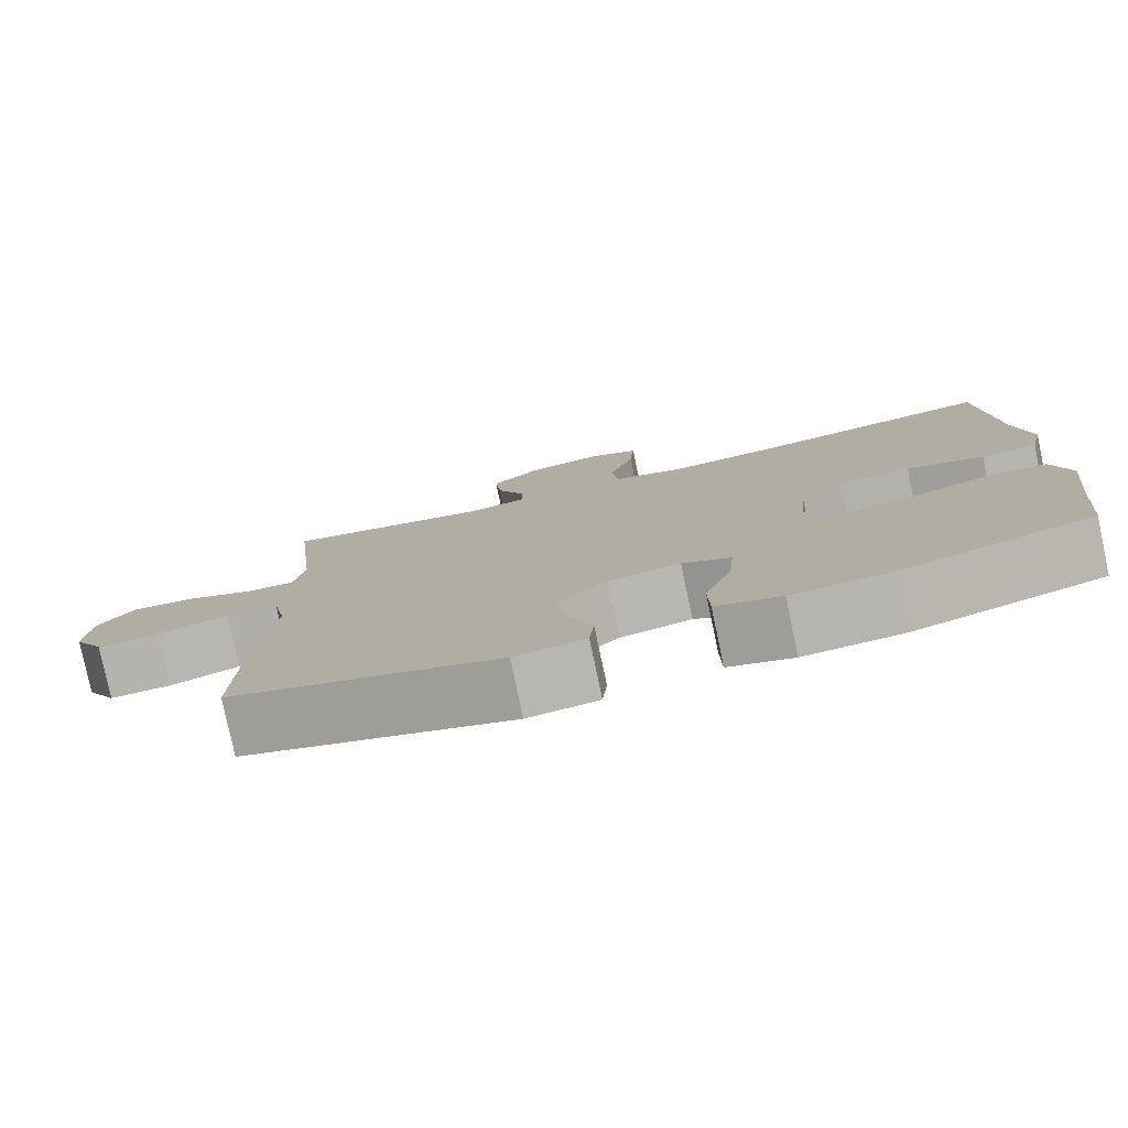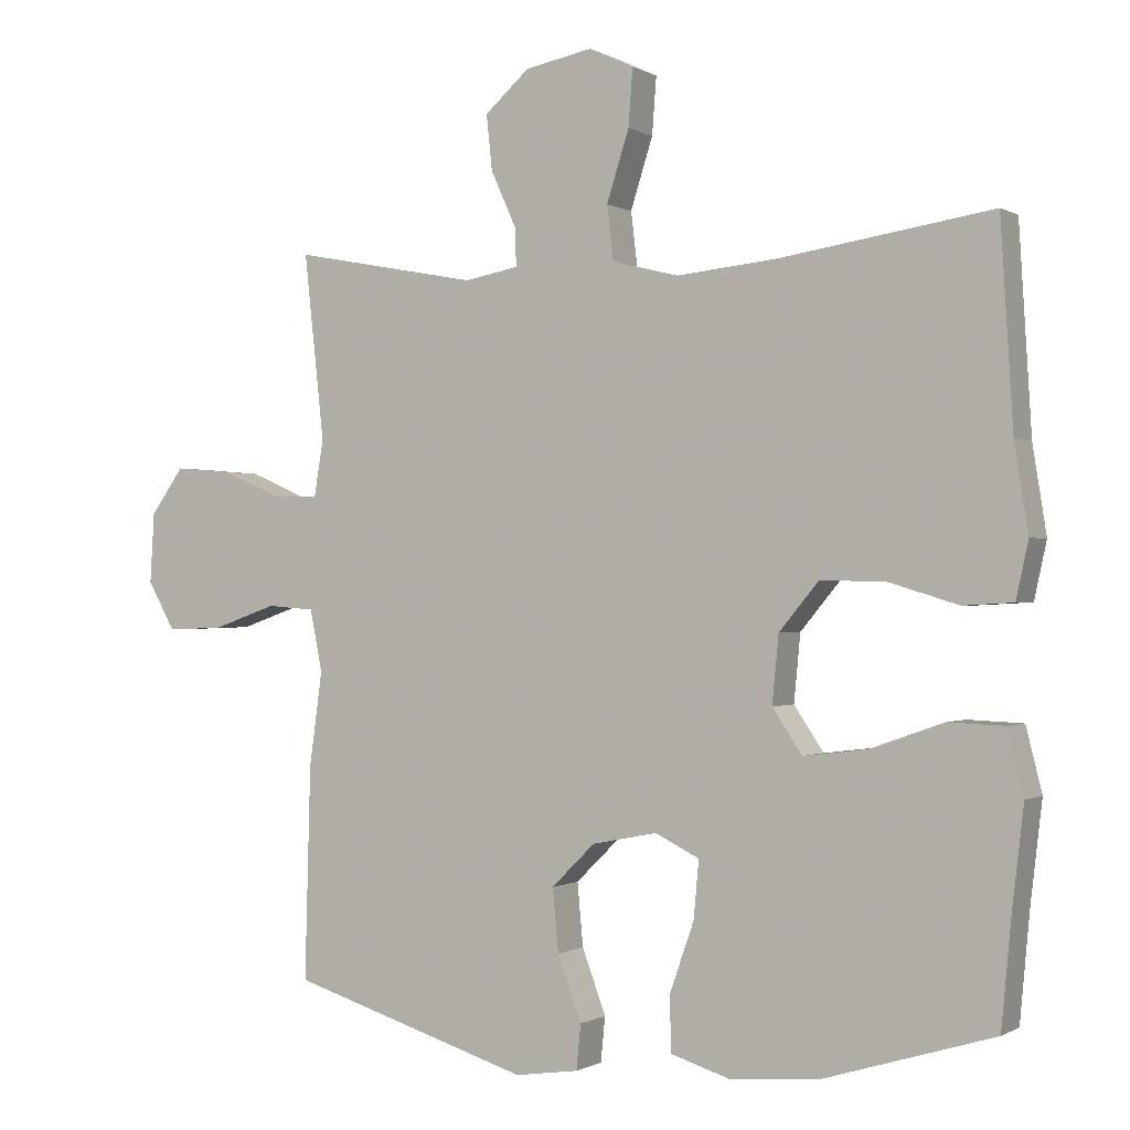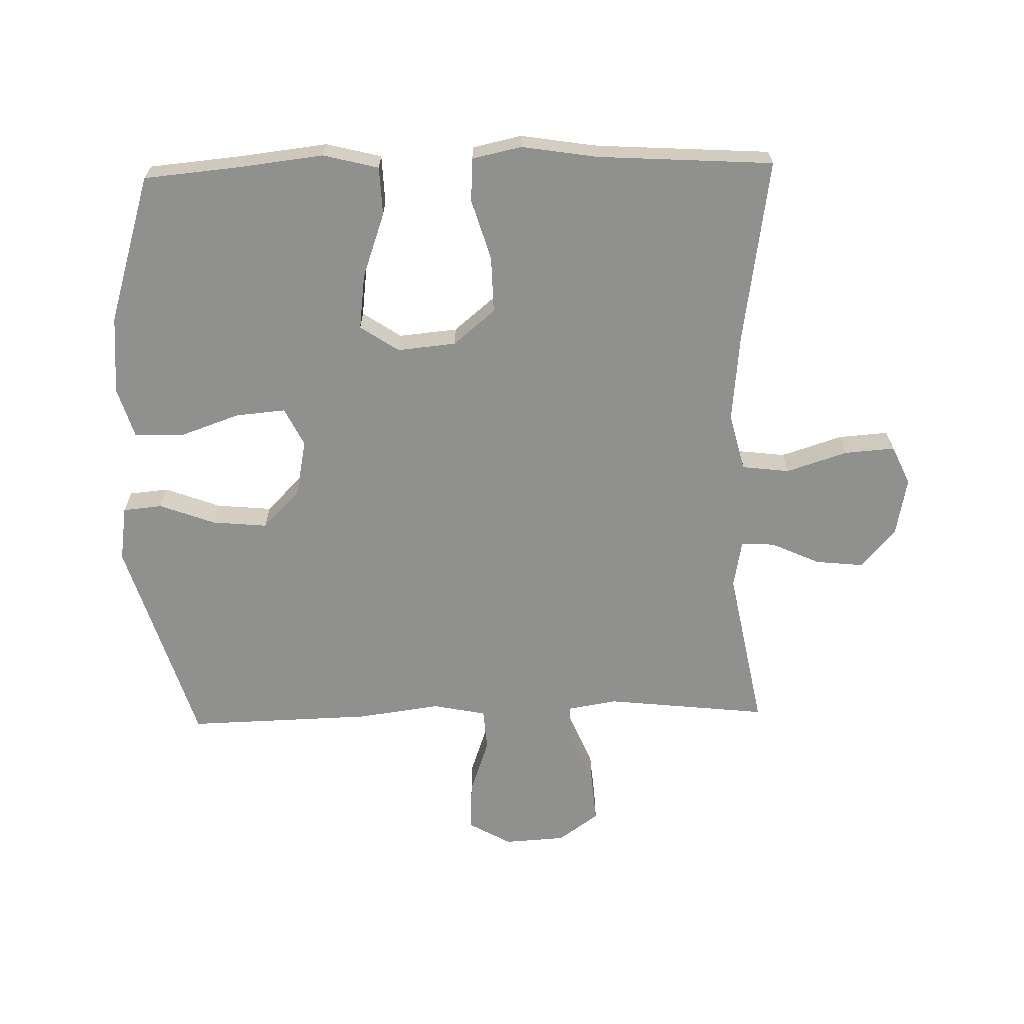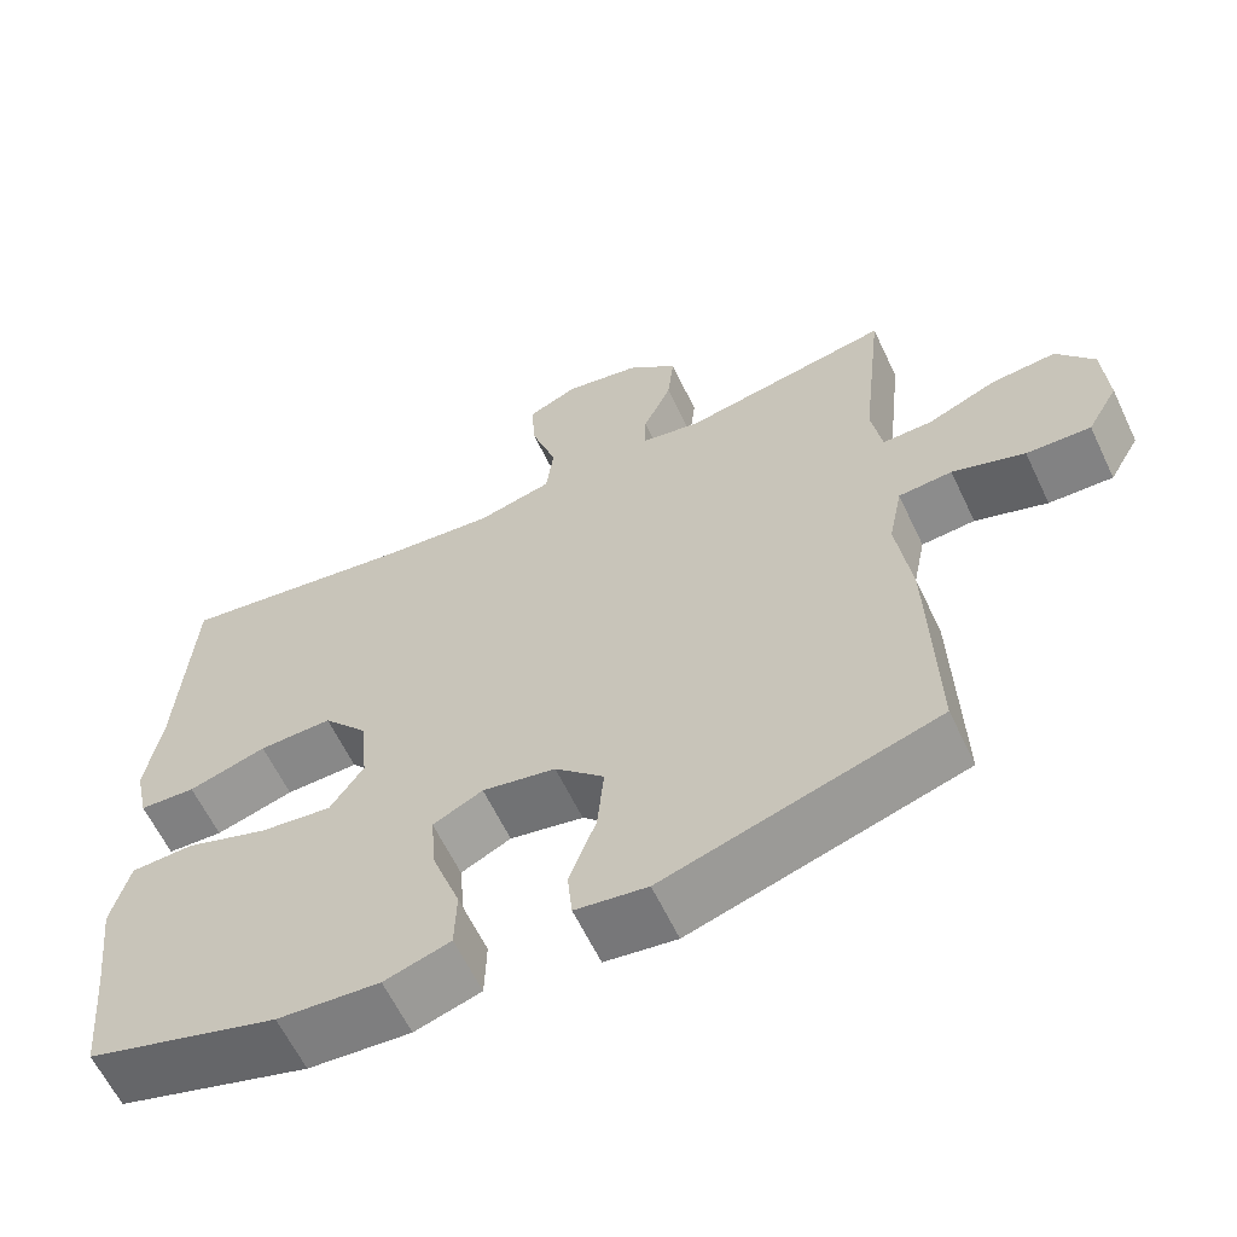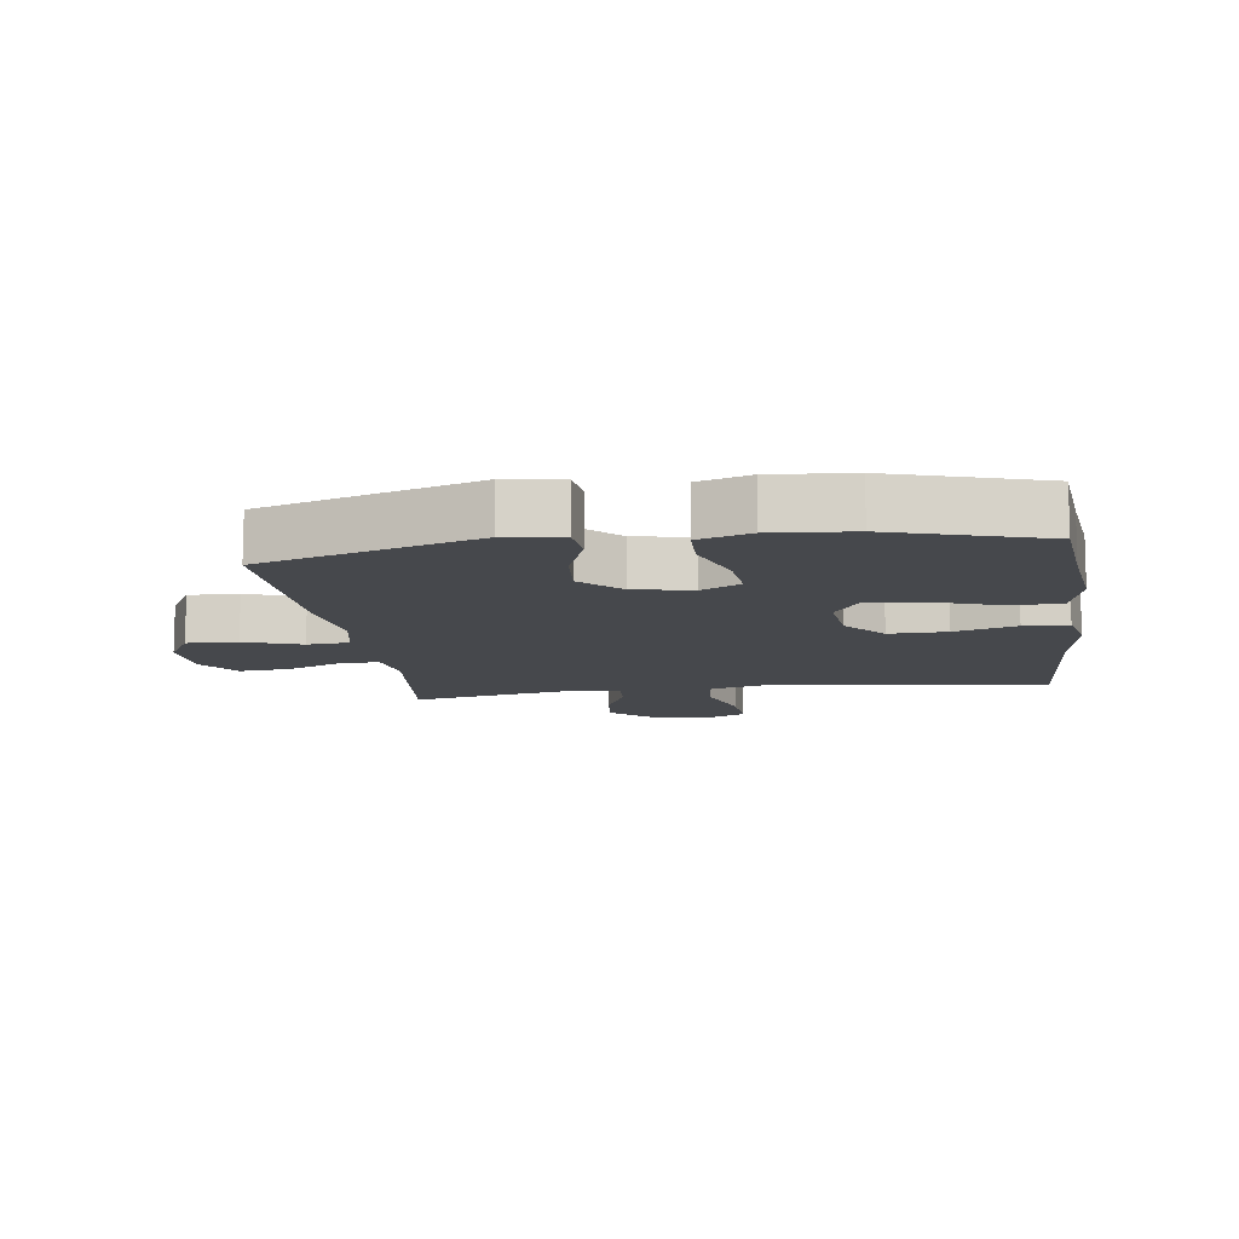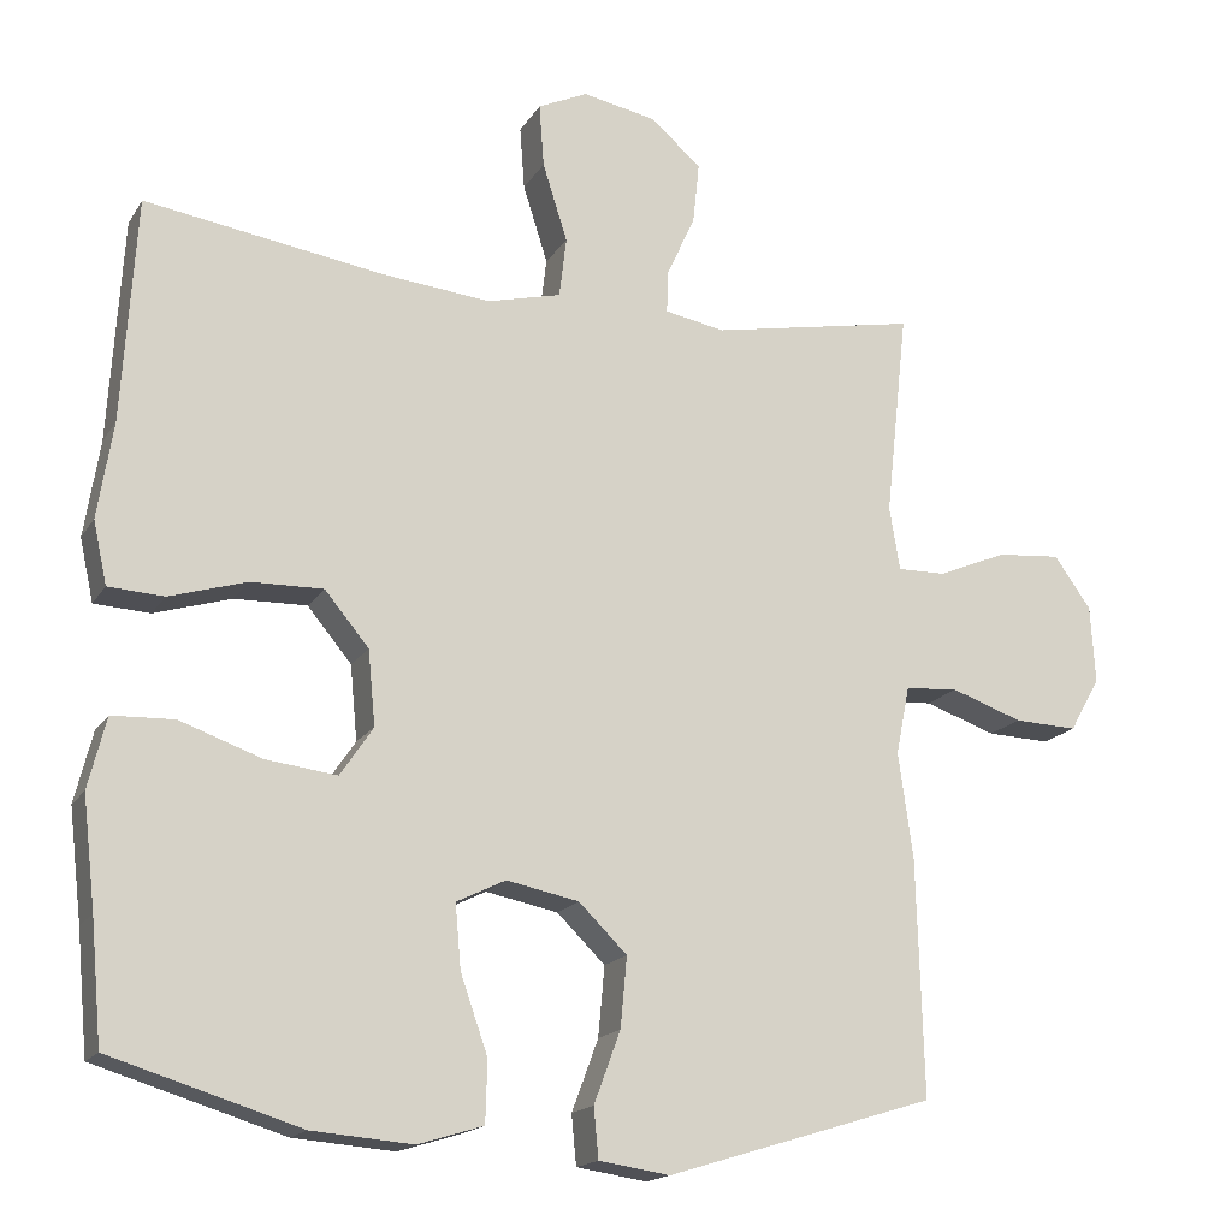
<metadata>
{"format":"obj","ext":"obj","renderer":"f3d","projection":"perspective","resolution":1024,"background":"white","views":[{"elev":-79.4,"azim":-168.0,"up":"+Z"},{"elev":-0.4,"azim":-152.1,"up":"+Z"},{"elev":-65.6,"azim":-88.6,"up":"+Y"},{"elev":-62.0,"azim":25.4,"up":"+Z"},{"elev":-11.4,"azim":-172.0,"up":"+Y"},{"elev":-17.0,"azim":-22.0,"up":"+Z"}]}
</metadata>
<code>
v 0.5 0.07 0.5
v 0.472 0.07 0.244
v 0.485 0.07 0.165
v 0.546 0.07 0.166
v 0.631 0.07 0.202
v 0.711 0.07 0.209
v 0.757 0.07 0.145
v 0.763 0.07 0.048
v 0.725 0.07 -0.019
v 0.646 0.07 -0.016
v 0.557 0.07 0.015
v 0.491 0.07 0.01
v 0.474 0.07 -0.075
v 0.492 0.07 -0.206
v 0.5 0.07 -0.5
v 0.166 0.07 -0.603
v 0.078 0.07 -0.59
v 0.072 0.07 -0.528
v 0.105 0.07 -0.439
v 0.113 0.07 -0.352
v 0.053 0.07 -0.293
v -0.037 0.07 -0.275
v -0.098 0.07 -0.305
v -0.091 0.07 -0.384
v -0.057 0.07 -0.481
v -0.059 0.07 -0.557
v -0.14 0.07 -0.582
v -0.265 0.07 -0.572
v -0.5 0.07 -0.5
v -0.514 0.07 -0.35
v -0.53 0.07 -0.214
v -0.508 0.07 -0.126
v -0.431 0.07 -0.123
v -0.329 0.07 -0.159
v -0.241 0.07 -0.17
v -0.2 0.07 -0.109
v -0.209 0.07 -0.016
v -0.264 0.07 0.05
v -0.354 0.07 0.048
v -0.45 0.07 0.019
v -0.519 0.07 0.023
v -0.536 0.07 0.101
v -0.517 0.07 0.221
v -0.5 0.07 0.5
v -0.207 0.07 0.455
v -0.068 0.07 0.441
v 0.024 0.07 0.464
v 0.033 0.07 0.539
v 0.002 0.07 0.636
v -0.004 0.07 0.715
v 0.058 0.07 0.744
v 0.151 0.07 0.726
v 0.213 0.07 0.671
v 0.205 0.07 0.595
v 0.17 0.07 0.518
v 0.168 0.07 0.465
v 0.243 0.07 0.451
v 0.5 0 0.5
v 0.472 0 0.244
v 0.485 0 0.165
v 0.546 0 0.166
v 0.631 0 0.202
v 0.711 0 0.209
v 0.757 0 0.145
v 0.763 0 0.048
v 0.725 0 -0.019
v 0.646 0 -0.016
v 0.557 0 0.015
v 0.491 0 0.01
v 0.474 0 -0.075
v 0.492 0 -0.206
v 0.5 0 -0.5
v 0.166 0 -0.603
v 0.078 0 -0.59
v 0.072 0 -0.528
v 0.105 0 -0.439
v 0.113 0 -0.352
v 0.053 0 -0.293
v -0.037 0 -0.275
v -0.098 0 -0.305
v -0.091 0 -0.384
v -0.057 0 -0.481
v -0.059 0 -0.557
v -0.14 0 -0.582
v -0.265 0 -0.572
v -0.5 0 -0.5
v -0.514 0 -0.35
v -0.53 0 -0.214
v -0.508 0 -0.126
v -0.431 0 -0.123
v -0.329 0 -0.159
v -0.241 0 -0.17
v -0.2 0 -0.109
v -0.209 0 -0.016
v -0.264 0 0.05
v -0.354 0 0.048
v -0.45 0 0.019
v -0.519 0 0.023
v -0.536 0 0.101
v -0.517 0 0.221
v -0.5 0 0.5
v -0.207 0 0.455
v -0.068 0 0.441
v 0.024 0 0.464
v 0.033 0 0.539
v 0.002 0 0.636
v -0.004 0 0.715
v 0.058 0 0.744
v 0.151 0 0.726
v 0.213 0 0.671
v 0.205 0 0.595
v 0.17 0 0.518
v 0.168 0 0.465
v 0.243 0 0.451
f 52 53 54 55
f 52 55 56
f 51 52 56
f 48 49 50 51
f 47 48 51 56
f 46 47 56 57
f 43 44 45
f 43 45 46
f 42 43 46 57
f 39 40 41 42
f 38 39 42 57
f 31 32 33 34
f 30 31 34 35
f 29 30 35
f 28 29 35
f 27 28 35 36
f 24 25 26 27
f 23 24 27 36
f 16 17 18 19
f 16 19 20
f 13 14 15 16
f 12 13 16 20
f 8 9 10 11
f 8 11 12
f 7 8 12
f 4 5 6 7
f 3 4 7 12
f 2 3 12 20
f 37 38 57 1
f 22 23 36 37
f 21 22 37 1
f 1 2 20 21
f 112 111 110 109
f 113 112 109
f 113 109 108
f 108 107 106 105
f 113 108 105 104
f 114 113 104 103
f 102 101 100
f 103 102 100
f 114 103 100 99
f 99 98 97 96
f 114 99 96 95
f 91 90 89 88
f 92 91 88 87
f 92 87 86
f 92 86 85
f 93 92 85 84
f 84 83 82 81
f 93 84 81 80
f 76 75 74 73
f 77 76 73
f 73 72 71 70
f 77 73 70 69
f 68 67 66 65
f 69 68 65
f 69 65 64
f 64 63 62 61
f 69 64 61 60
f 77 69 60 59
f 58 114 95 94
f 94 93 80 79
f 58 94 79 78
f 78 77 59 58
f 1 58 59 2
f 2 59 60 3
f 3 60 61 4
f 4 61 62 5
f 5 62 63 6
f 6 63 64 7
f 7 64 65 8
f 8 65 66 9
f 9 66 67 10
f 10 67 68 11
f 11 68 69 12
f 12 69 70 13
f 13 70 71 14
f 14 71 72 15
f 15 72 73 16
f 16 73 74 17
f 17 74 75 18
f 18 75 76 19
f 19 76 77 20
f 20 77 78 21
f 21 78 79 22
f 22 79 80 23
f 23 80 81 24
f 24 81 82 25
f 25 82 83 26
f 26 83 84 27
f 27 84 85 28
f 28 85 86 29
f 29 86 87 30
f 30 87 88 31
f 31 88 89 32
f 32 89 90 33
f 33 90 91 34
f 34 91 92 35
f 35 92 93 36
f 36 93 94 37
f 37 94 95 38
f 38 95 96 39
f 39 96 97 40
f 40 97 98 41
f 41 98 99 42
f 42 99 100 43
f 43 100 101 44
f 44 101 102 45
f 45 102 103 46
f 46 103 104 47
f 47 104 105 48
f 48 105 106 49
f 49 106 107 50
f 50 107 108 51
f 51 108 109 52
f 52 109 110 53
f 53 110 111 54
f 54 111 112 55
f 55 112 113 56
f 56 113 114 57
f 57 114 58 1

</code>
